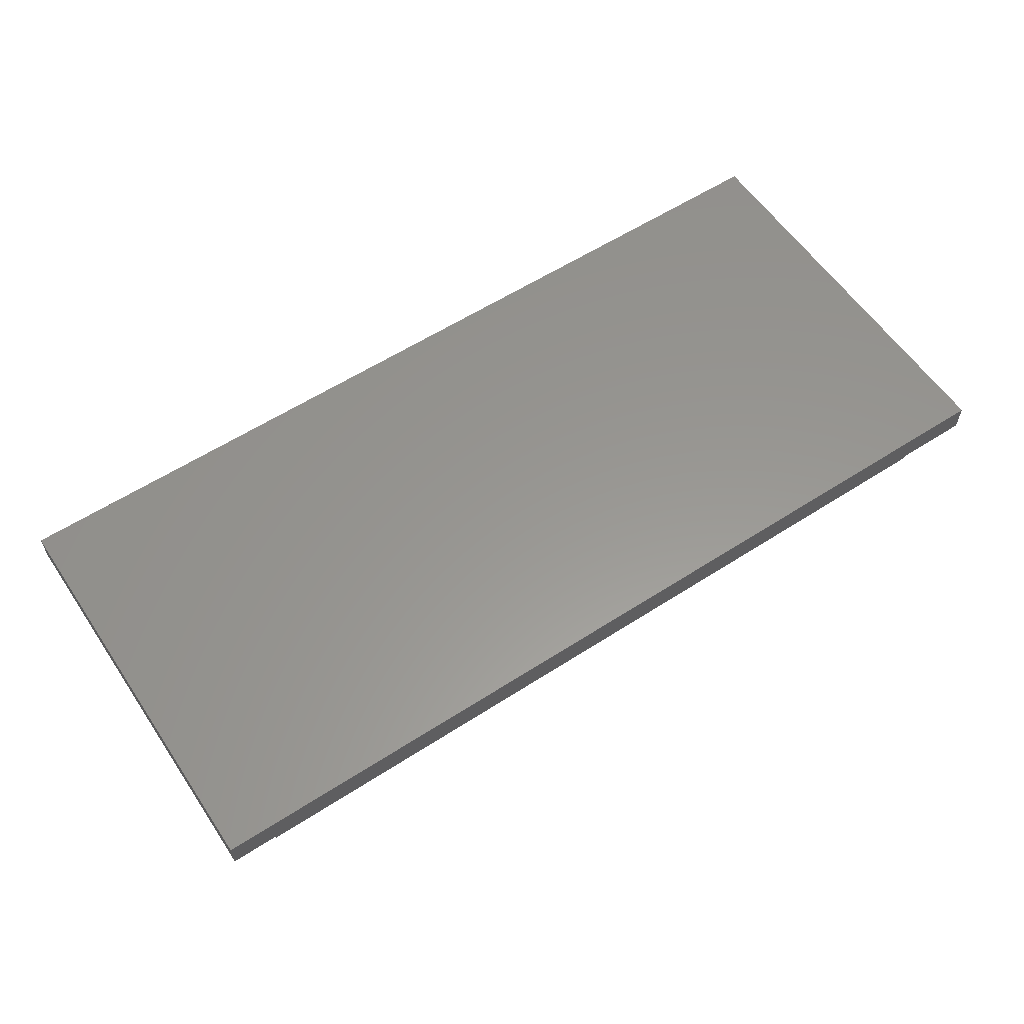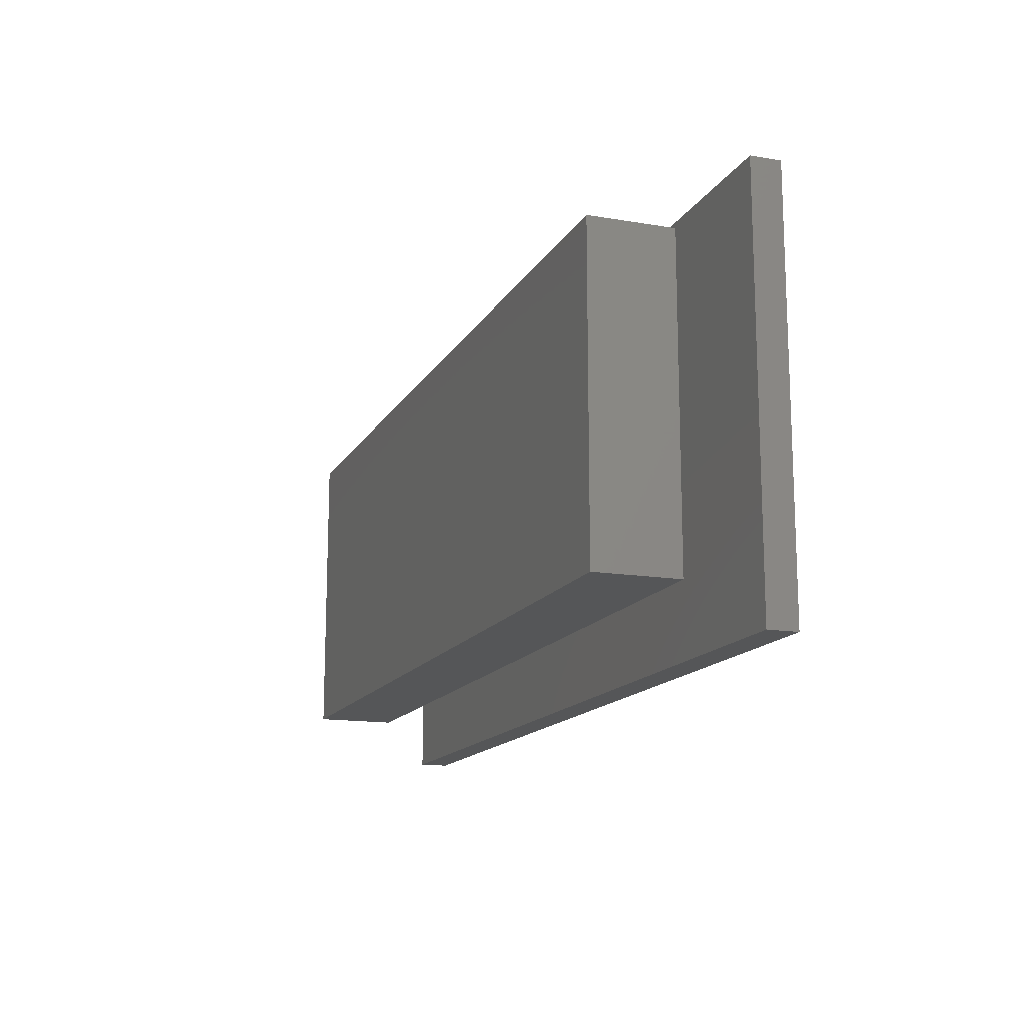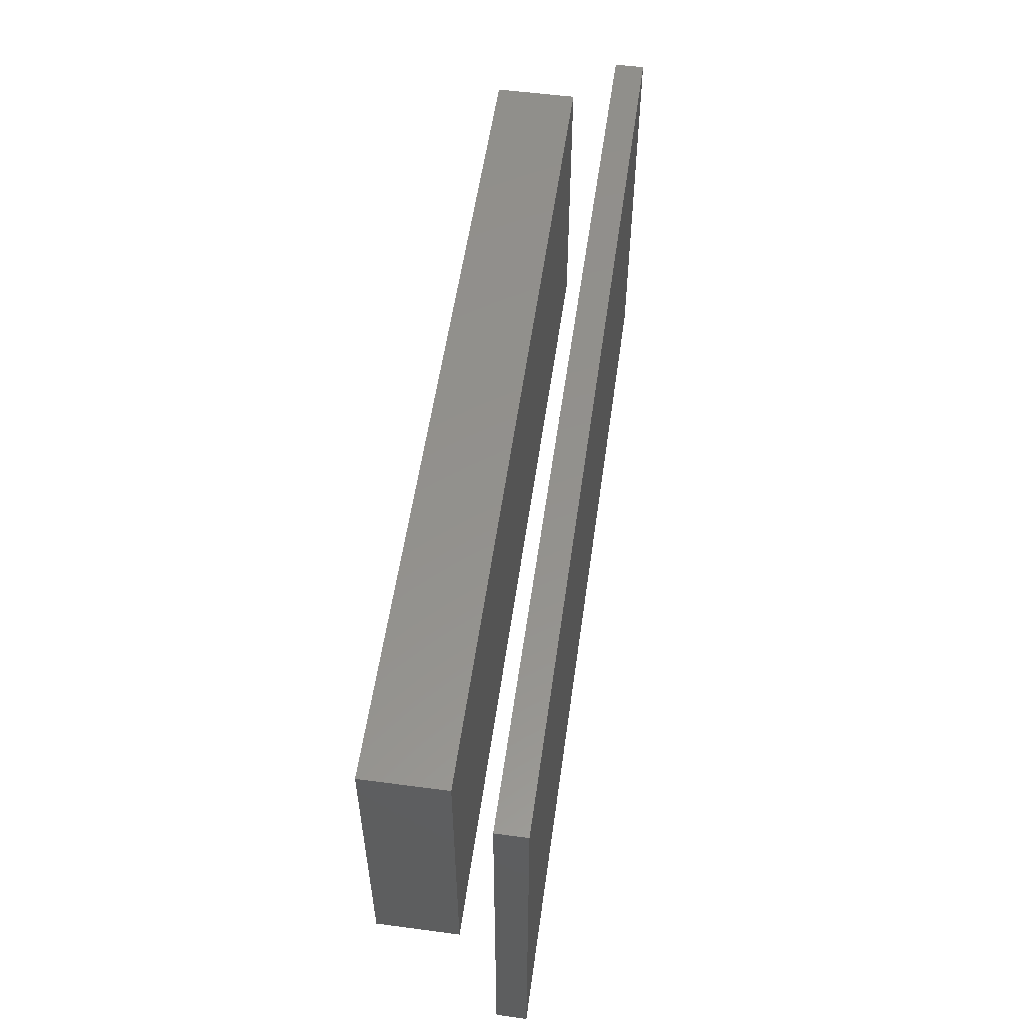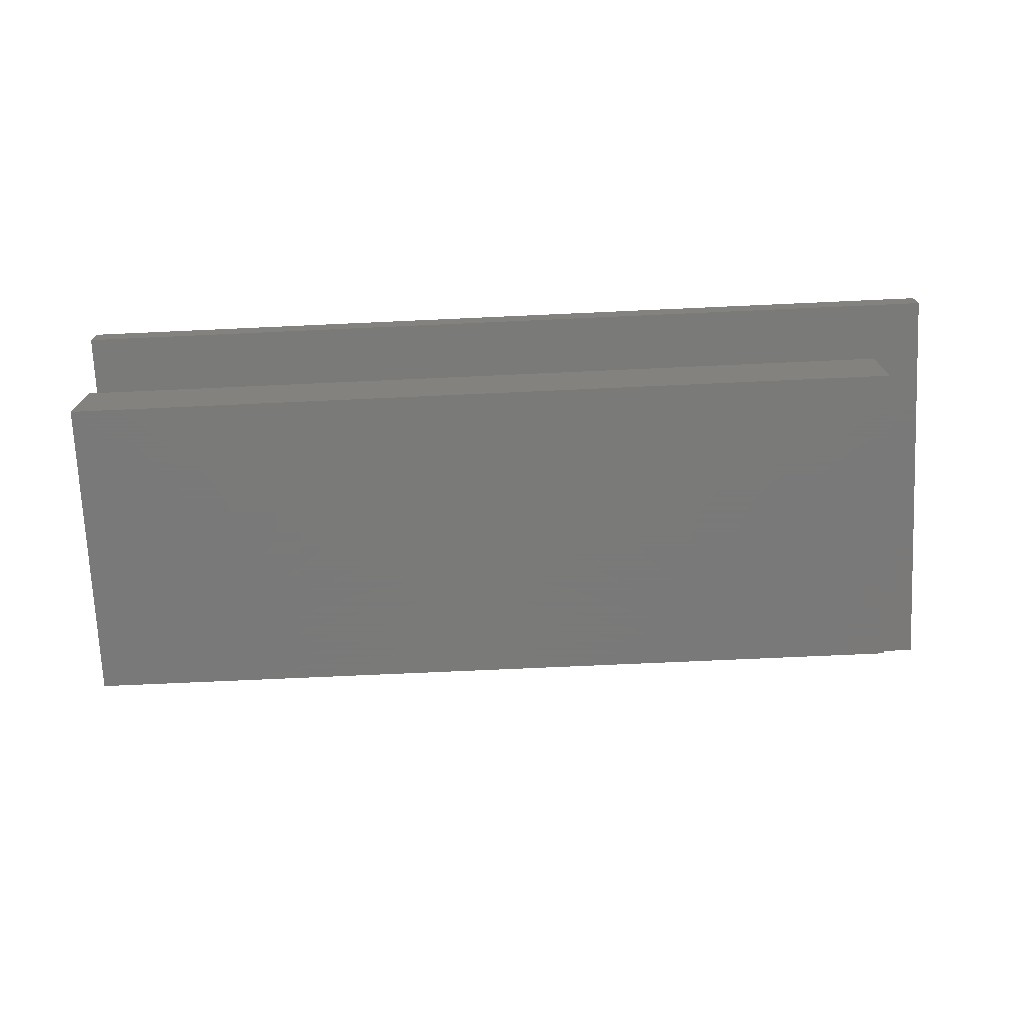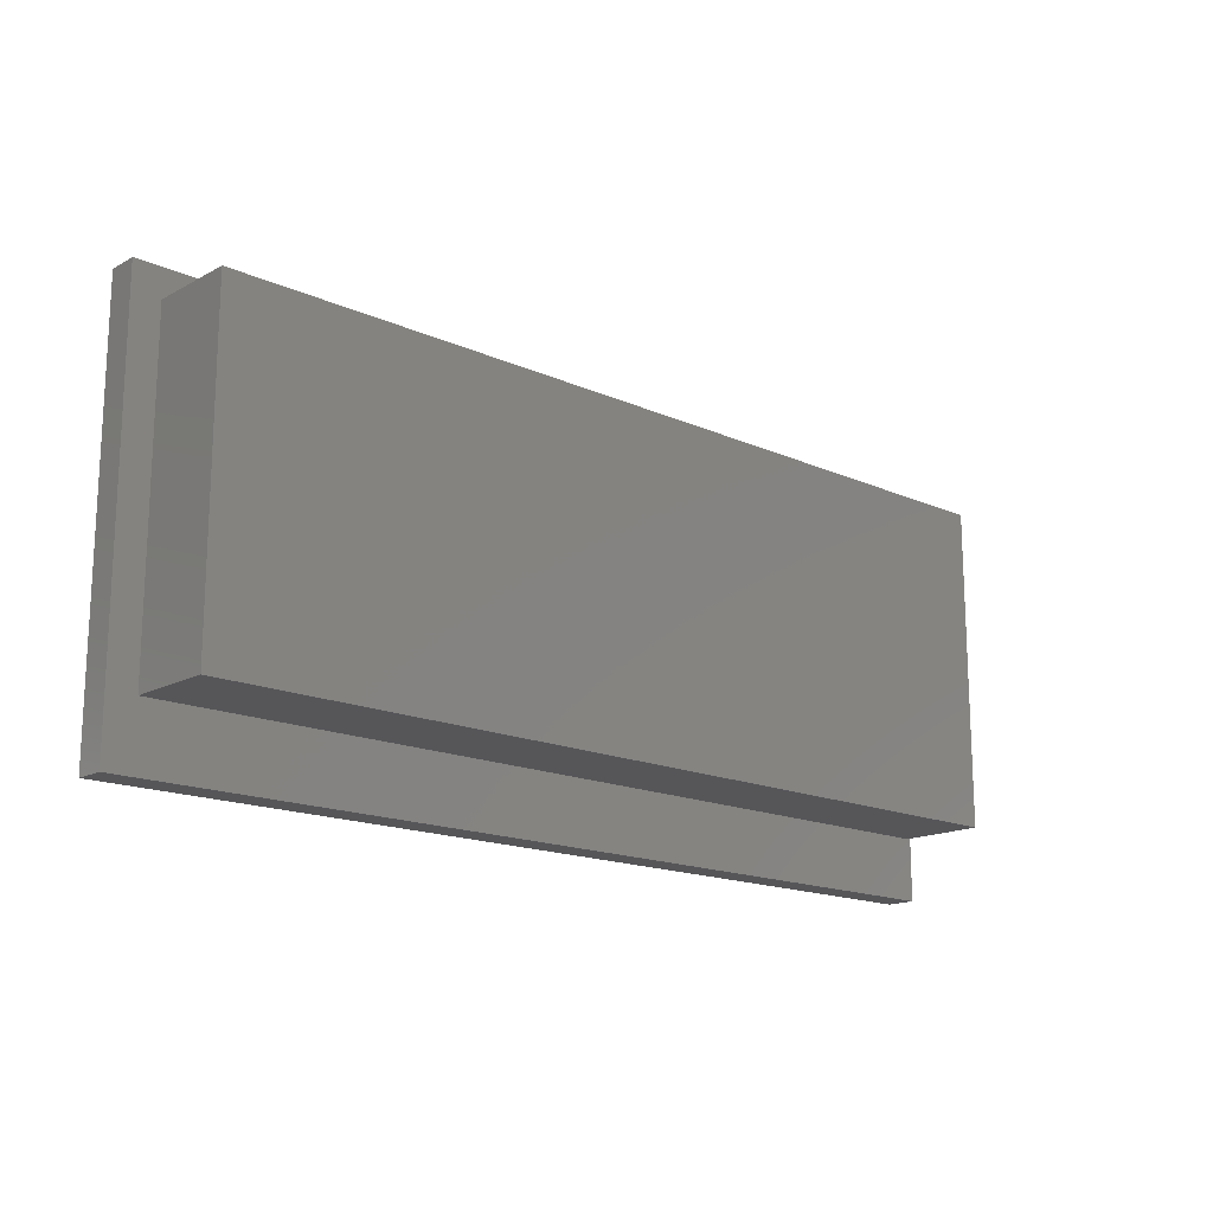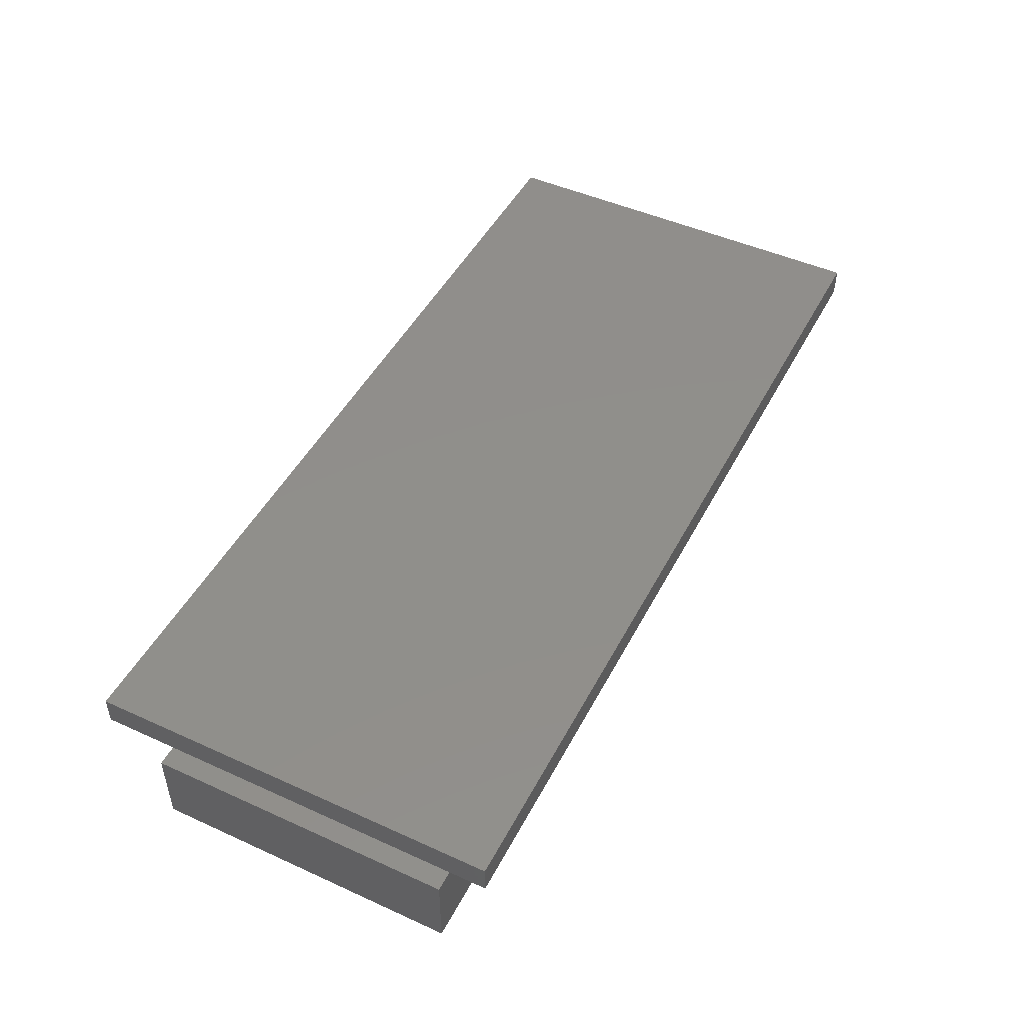
<metadata>
{"format":"stl","ext":"stl","renderer":"f3d","projection":"perspective","resolution":1024,"background":"white","views":[{"elev":58.5,"azim":-33.7,"up":"+Z"},{"elev":-14.7,"azim":-110.0,"up":"+Y"},{"elev":55.0,"azim":-82.0,"up":"+Y"},{"elev":-72.7,"azim":-177.4,"up":"+Z"},{"elev":-16.2,"azim":137.5,"up":"+Y"},{"elev":48.0,"azim":116.9,"up":"+Z"}]}
</metadata>
<code>
# stl→obj: 28 verts, 40 faces
v 0.9021 -0.01587 -0.3053
v -0.9349 -0.6667 -0.3053
v -0.9349 -0.01587 -0.3053
v 0.9021 -0.6667 -0.3053
v -0.9349 -0.6667 -0.1275
v -0.9349 -0.01587 -0.1275
v 0.9021 -0.01587 -0.1275
v 0.9021 -0.6667 -0.1275
v -0.9349 0 -0.3053
v 0.9021 0 -0.3053
v -0.9349 0 -0.1275
v 0.9021 0 -0.1275
v 0.9021 -4.51e-17 -0.1275
v 0.9021 -4.51e-17 -0.3053
v -0.9349 -4.51e-17 -0.3053
v -0.9349 -4.51e-17 -0.1275
v 0.9063 -0.773 -0.01587
v -1.058 -0.773 0.03175
v -1.058 -0.773 -0.01587
v 0.9063 -0.773 0.03175
v -1.058 0.1074 0.03175
v -1.058 0.1074 -0.01587
v 0.9063 0.1074 -0.01587
v 0.9063 0.1074 0.03175
v -1.058 -0.773 -0.03175
v 0.9063 -0.773 -0.03175
v -1.058 0.1074 -0.03175
v 0.9063 0.1074 -0.03175
f 1 2 3
f 1 4 2
f 3 5 6
f 3 2 5
f 7 4 1
f 7 8 4
f 1 3 9
f 1 9 10
f 8 2 4
f 8 5 2
f 6 8 7
f 6 5 8
f 3 6 11
f 3 11 9
f 7 1 10
f 7 10 12
f 13 14 15
f 13 15 16
f 6 7 12
f 6 12 11
f 17 18 19
f 17 20 18
f 19 21 22
f 19 18 21
f 23 20 17
f 23 24 20
f 17 19 25
f 17 25 26
f 24 18 20
f 24 21 18
f 22 24 23
f 22 21 24
f 19 22 27
f 19 27 25
f 23 17 26
f 23 26 28
f 28 26 25
f 28 25 27
f 22 23 28
f 22 28 27

</code>
